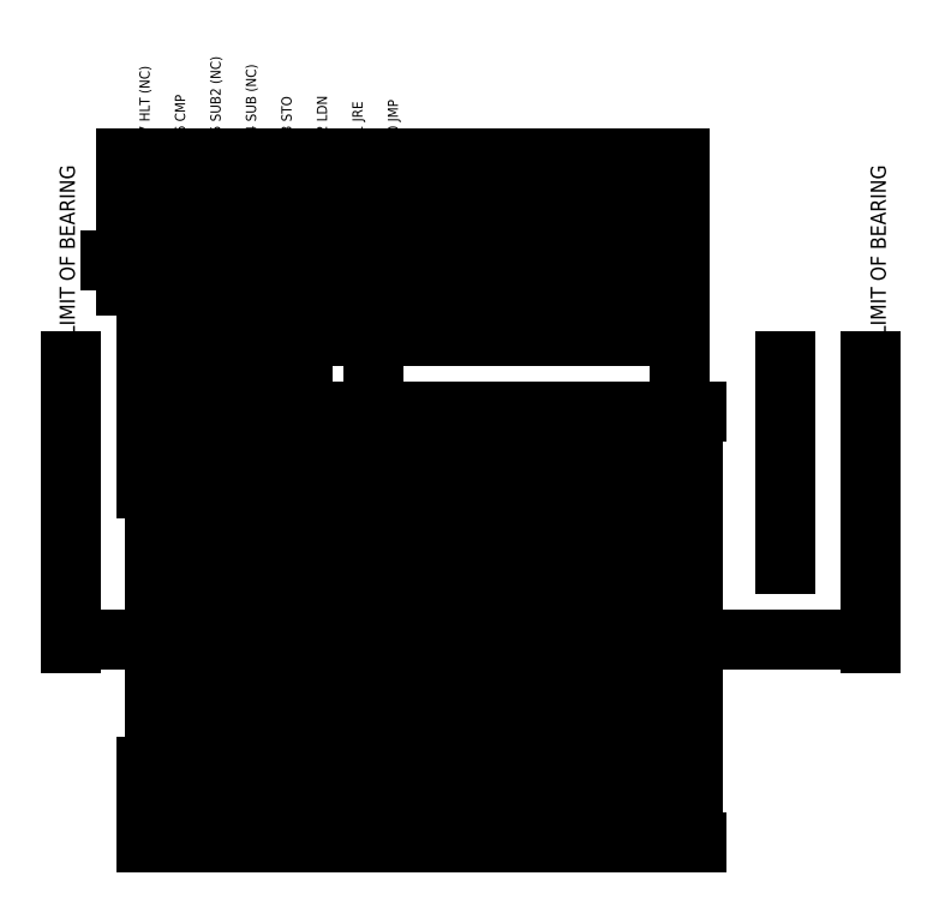
<metadata>
{"format":"dxf","ext":"dxf","renderer":"ezdxf+matplotlib","layout":"modelspace","background":"white","min_lineweight":24,"dpi":150}
</metadata>
<code>
0
SECTION
2
ENTITIES
0
LINE
8
0
10
0
20
-20
11
9.797e-15
21
140
0
LINE
8
0
10
14
20
-20
11
14
21
140
0
LINE
8
0
10
28
20
-20
11
28
21
140
0
LINE
8
0
10
42
20
-20
11
42
21
140
0
LINE
8
followers
10
-14
20
90
11
-14
21
140
0
LINE
8
followers
10
-8.5
20
90
11
-8.5
21
140
0
LINE
8
followers
10
-7
20
90
11
-7
21
140
0
LINE
8
followers
10
-5.5
20
90
11
-5.5
21
140
0
LINE
8
followers
10
5.5
20
90
11
5.5
21
140
0
LINE
8
followers
10
8.5
20
90
11
8.5
21
140
0
LINE
8
followers
10
7
20
90
11
7
21
140
0
LINE
8
followers
10
14
20
90
11
14
21
140
0
LINE
8
followers
10
19.5
20
90
11
19.5
21
140
0
LINE
8
followers
10
22.5
20
90
11
22.5
21
140
0
LINE
8
followers
10
33.5
20
90
11
33.5
21
140
0
LINE
8
followers
10
36.5
20
90
11
36.5
21
140
0
LINE
8
followers
10
47.5
20
90
11
47.5
21
140
0
LINE
8
followers
10
50.5
20
90
11
50.5
21
140
0
LINE
8
followers
10
61.5
20
90
11
61.5
21
140
0
LINE
8
followers
10
64.5
20
90
11
64.5
21
140
0
LINE
8
0
10
-8.5
20
90
11
-5.5
21
90
0
LINE
8
followers
10
19.5
20
90
11
22.5
21
90
0
LINE
8
followers
10
5.5
20
90
11
8.5
21
90
0
LINE
8
followers
10
33.5
20
90
11
36.5
21
90
0
LINE
8
followers
10
47.5
20
90
11
50.5
21
90
0
LINE
8
followers
10
61.5
20
90
11
64.5
21
90
0
LINE
8
followers
10
-20
20
100
11
140
21
100
0
LINE
8
followers
10
-2.5
20
95
11
-2.5
21
105
0
LINE
8
followers
10
-5.5
20
105
11
-2.5
21
105
0
LINE
8
followers
10
-5.5
20
95
11
-2.5
21
95
0
LINE
8
followers
10
2.5
20
95
11
2.5
21
105
0
LINE
8
followers
10
2.5
20
105
11
5.5
21
105
0
LINE
8
followers
10
2.5
20
95
11
5.5
21
95
0
LINE
8
followers
10
25.5
20
95
11
25.5
21
105
0
LINE
8
followers
10
22.5
20
105
11
25.5
21
105
0
LINE
8
followers
10
22.5
20
95
11
25.5
21
95
0
LINE
8
followers
10
30.5
20
95
11
30.5
21
105
0
LINE
8
followers
10
30.5
20
105
11
33.5
21
105
0
LINE
8
followers
10
30.5
20
95
11
33.5
21
95
0
LINE
8
followers
10
53.5
20
95
11
53.5
21
105
0
LINE
8
followers
10
50.5
20
105
11
53.5
21
105
0
LINE
8
followers
10
50.5
20
95
11
53.5
21
95
0
LINE
8
followers
10
58.5
20
95
11
58.5
21
105
0
LINE
8
followers
10
58.5
20
105
11
61.5
21
105
0
LINE
8
followers
10
58.5
20
95
11
61.5
21
95
0
DIMENSION
8
Dimensions
2
*D1
10
28
20
-30
30
0
11
14
21
-28.12
31
0
70
   32
71
    5
72
    0
3
Standard
53
0
210
0
220
0
230
1
13
0
23
-20
33
0
14
28
24
-20
34
0
0
DIMENSION
8
Dimensions
2
*D2
10
25.5
20
62
30
0
11
24
21
63.88
31
0
70
   32
71
    5
72
    0
3
Standard
53
0
210
0
220
0
230
1
13
22.5
23
60
33
0
14
25.5
24
60
34
0
0
DIMENSION
8
Dimensions
2
*D3
10
35
20
86
30
0
11
28
21
87.88
31
0
70
   32
71
    5
72
    0
3
Standard
53
0
210
0
220
0
230
1
13
21
23
90
33
0
14
35
24
90
34
0
0
LINE
8
0
10
56
20
-20
11
56
21
140
0
LINE
8
0
10
84
20
-20
11
84
21
140
0
LINE
8
followers
10
75.5
20
90
11
75.5
21
140
0
LINE
8
followers
10
78.5
20
90
11
78.5
21
140
0
LINE
8
followers
10
89.5
20
90
11
89.5
21
140
0
LINE
8
followers
10
92.5
20
90
11
92.5
21
140
0
LINE
8
followers
10
75.5
20
90
11
78.5
21
90
0
LINE
8
followers
10
89.5
20
90
11
92.5
21
90
0
LINE
8
followers
10
81.5
20
95
11
81.5
21
105
0
LINE
8
followers
10
78.5
20
105
11
81.5
21
105
0
LINE
8
followers
10
78.5
20
95
11
81.5
21
95
0
LINE
8
followers
10
86.5
20
95
11
86.5
21
105
0
LINE
8
followers
10
86.5
20
105
11
89.5
21
105
0
LINE
8
followers
10
86.5
20
95
11
89.5
21
95
0
LINE
8
Cam holders
10
107
20
-20
11
107
21
40
0
LINE
8
Cam holders
10
130
20
-20
11
130
21
40
0
LINE
8
Cam holders
10
153
20
-20
11
153
21
40
0
LINE
8
Cam holders
10
176
20
-20
11
176
21
40
0
LINE
8
Cam holders
10
199
20
-20
11
199
21
40
0
DIMENSION
8
Cam holders
2
*D4
10
56
20
-30
30
0
11
42
21
-28.12
31
0
70
   32
71
    5
3
Standard
53
0
210
0
220
0
230
1
13
28
23
-20
33
0
14
56
24
-20
34
0
0
DIMENSION
8
Dimensions
2
*D5
10
84
20
-30
30
0
11
70
21
-28.12
31
0
70
   32
71
    5
3
Standard
53
0
210
0
220
0
230
1
13
56
23
-20
33
0
14
84
24
-20
34
0
0
DIMENSION
8
Dimensions
2
*D6
10
107
20
-30
30
0
11
95.5
21
-28.12
31
0
70
   32
71
    5
3
Standard
53
0
210
0
220
0
230
1
13
84
23
-20
33
0
14
107
24
-20
34
0
0
DIMENSION
8
Dimensions
2
*D7
10
130
20
-30
30
0
11
118.5
21
-28.12
31
0
70
   32
71
    5
3
Standard
53
0
210
0
220
0
230
1
13
107
23
-20
33
0
14
130
24
-20
34
0
0
DIMENSION
8
Dimensions
2
*D8
10
153
20
-30
30
0
11
141.5
21
-28.12
31
0
70
   32
71
    5
3
Standard
53
0
210
0
220
0
230
1
13
130
23
-20
33
0
14
153
24
-20
34
0
0
DIMENSION
8
Dimensions
2
*D9
10
176
20
-30
30
0
11
164.5
21
-28.12
31
0
70
   32
71
    5
3
Standard
53
0
210
0
220
0
230
1
13
153
23
-20
33
0
14
176
24
-20
34
0
0
DIMENSION
8
Dimensions
2
*D10
10
199
20
-30
30
0
11
187.5
21
-28.12
31
0
70
   32
71
    5
3
Standard
53
0
210
0
220
0
230
1
13
176
23
-20
33
0
14
199
24
-20
34
0
0
LINE
8
followers
10
101.5
20
90
11
104.5
21
90
0
LINE
8
followers
10
104.5
20
90
11
104.5
21
140
0
LINE
8
Dimensions
10
101.5
20
90
11
101.5
21
140
0
LINE
8
followers
10
109.5
20
90
11
112.5
21
90
0
LINE
8
followers
10
112.5
20
90
11
112.5
21
140
0
LINE
8
Dimensions
10
109.5
20
90
11
109.5
21
140
0
LINE
8
followers
10
124.5
20
90
11
127.5
21
90
0
LINE
8
followers
10
127.5
20
90
11
127.5
21
140
0
LINE
8
Dimensions
10
124.5
20
90
11
124.5
21
140
0
LINE
8
followers
10
132.5
20
90
11
135.5
21
90
0
LINE
8
followers
10
135.5
20
90
11
135.5
21
140
0
LINE
8
Dimensions
10
132.5
20
90
11
132.5
21
140
0
LINE
8
followers
10
147.5
20
90
11
150.5
21
90
0
LINE
8
followers
10
150.5
20
90
11
150.5
21
140
0
LINE
8
Dimensions
10
147.5
20
90
11
147.5
21
140
0
LINE
8
followers
10
155.5
20
90
11
158.5
21
90
0
LINE
8
followers
10
158.5
20
90
11
158.5
21
140
0
LINE
8
Dimensions
10
155.5
20
90
11
155.5
21
140
0
LINE
8
followers
10
170.5
20
90
11
173.5
21
90
0
LINE
8
followers
10
173.5
20
90
11
173.5
21
140
0
LINE
8
Dimensions
10
170.5
20
90
11
170.5
21
140
0
LINE
8
followers
10
178.5
20
90
11
181.5
21
90
0
LINE
8
followers
10
181.5
20
90
11
181.5
21
140
0
LINE
8
Dimensions
10
178.5
20
90
11
178.5
21
140
0
LINE
8
followers
10
193.5
20
90
11
196.5
21
90
0
LINE
8
followers
10
196.5
20
90
11
196.5
21
140
0
LINE
8
Dimensions
10
193.5
20
90
11
193.5
21
140
0
LINE
8
followers
10
201.5
20
90
11
204.5
21
90
0
LINE
8
followers
10
204.5
20
90
11
204.5
21
140
0
LINE
8
Dimensions
10
201.5
20
90
11
201.5
21
140
0
DIMENSION
8
Dimensions
2
*D11
10
204.5
20
70
30
0
11
99.5
21
71.88
31
0
70
   32
71
    5
3
Standard
53
0
210
0
220
0
230
1
13
-5.5
23
60
33
0
14
204.5
24
60
34
0
0
LINE
8
Dimensions
10
-35.8
20
-20
11
-35.8
21
60
0
LINE
8
Dimensions
10
-2.5
20
-20
11
2.5
21
-20
0
LINE
8
Dimensions
10
246.5
20
-20
11
246.5
21
60
0
LINE
8
Dimensions
10
279.8
20
-20
11
279.8
21
60
0
MTEXT
8
Labels
10
-40
20
70
30
0
40
6
41
71
71
    1
72
    1
1
LIMIT OF BEARING
7

210
0
220
0
230
1
50
90
73
    2
44
1
0
MTEXT
8
Labels
10
280
20
70
30
0
40
6
41
71
71
    1
72
    1
1
LIMIT OF BEARING
7

210
0
220
0
230
1
50
90
73
    2
44
1
0
DIMENSION
8
Labels
2
*D12
10
279.8
20
-50
30
0
11
122
21
-48.12
31
0
70
   32
71
    5
3
Standard
53
0
210
0
220
0
230
1
13
-35.8
23
60
33
0
14
279.8
24
60
34
0
0
LINE
8
0
10
-2.5
20
-130
11
-2.5
21
40
0
LINE
8
0
10
2.5
20
-130
11
2.5
21
40
0
LINE
8
0
10
25.5
20
-130
11
25.5
21
40
0
LINE
8
0
10
30.5
20
-130
11
30.5
21
40
0
LINE
8
0
10
53.5
20
-130
11
53.5
21
40
0
LINE
8
0
10
58.5
20
-130
11
58.5
21
40
0
LINE
8
0
10
81.5
20
-130
11
81.5
21
40
0
LINE
8
0
10
109.5
20
-130
11
109.5
21
40
0
LINE
8
0
10
127.5
20
-130
11
127.5
21
40
0
LINE
8
0
10
132.5
20
-130
11
132.5
21
40
0
LINE
8
0
10
150.5
20
-130
11
150.5
21
40
0
LINE
8
0
10
155.5
20
-130
11
155.5
21
40
0
LINE
8
0
10
173.5
20
-130
11
173.5
21
40
0
LINE
8
0
10
178.5
20
-130
11
178.5
21
40
0
LINE
8
0
10
196.5
20
-130
11
196.5
21
40
0
LINE
8
0
10
201.5
20
-130
11
201.5
21
40
0
LINE
8
0
10
86.5
20
-130
11
86.5
21
40
0
LINE
8
0
10
104.5
20
-130
11
104.5
21
40
0
DIMENSION
8
Dimensions
2
*D13
10
104.5
20
-10
30
0
11
95.5
21
-8.125
31
0
70
   32
71
    5
3
Standard
53
0
210
0
220
0
230
1
13
86.5
23
-30
33
0
14
104.5
24
-30
34
0
0
LINE
8
0
10
-2.5
20
30
11
2.5
21
30
0
LINE
8
cam_profiles
10
2.5
20
10
11
5.5
21
10
0
LINE
8
cam_profiles
10
-5.5
20
10
11
-2.5
21
10
0
LINE
8
0
10
25.5
20
30
11
30.5
21
30
0
LINE
8
cam_profiles
10
30.5
20
10
11
33.5
21
10
0
LINE
8
cam_profiles
10
22.5
20
10
11
25.5
21
10
0
DIMENSION
8
Dimensions
2
*D14
10
30.5
20
5
30
0
11
28
21
6.875
31
0
70
   32
71
    5
72
    0
3
Standard
53
0
210
0
220
0
230
1
13
25.5
23
30
33
0
14
30.5
24
30
34
0
0
DIMENSION
8
Dimensions
2
*D15
10
25.5
20
-7
30
0
11
14
21
-5.125
31
0
70
   32
71
    5
72
    0
3
Standard
53
0
210
0
220
0
230
1
13
2.5
23
10
33
0
14
25.5
24
10
34
0
0
DIMENSION
8
Dimensions
2
*D16
10
22.5
20
7
30
0
11
14
21
8.875
31
0
70
   32
71
    5
72
    0
3
Standard
53
0
210
0
220
0
230
1
13
5.5
23
10
33
0
14
22.5
24
10
34
0
0
LINE
8
0
10
53.5
20
30
11
58.5
21
30
0
LINE
8
0
10
81.5
20
30
11
86.5
21
30
0
LINE
8
cam_profiles
10
58.5
20
10
11
61.5
21
10
0
LINE
8
cam_profiles
10
50.5
20
10
11
53.5
21
10
0
LINE
8
cam_profiles
10
86.5
20
10
11
89.5
21
10
0
LINE
8
cam_profiles
10
78.5
20
10
11
81.5
21
10
0
LINE
8
0
10
104.5
20
30
11
109.5
21
30
0
LINE
8
cam_profiles
10
109.5
20
10
11
112.5
21
10
0
LINE
8
cam_profiles
10
101.5
20
10
11
104.5
21
10
0
LINE
8
0
10
127.5
20
30
11
132.5
21
30
0
LINE
8
cam_profiles
10
132.5
20
10
11
135.5
21
10
0
LINE
8
cam_profiles
10
124.5
20
10
11
127.5
21
10
0
LINE
8
0
10
150.5
20
30
11
155.5
21
30
0
LINE
8
cam_profiles
10
155.5
20
10
11
158.5
21
10
0
LINE
8
cam_profiles
10
147.5
20
10
11
150.5
21
10
0
LINE
8
0
10
173.5
20
30
11
178.5
21
30
0
LINE
8
cam_profiles
10
178.5
20
10
11
181.5
21
10
0
LINE
8
cam_profiles
10
170.5
20
10
11
173.5
21
10
0
LINE
8
0
10
196.5
20
30
11
201.5
21
30
0
LINE
8
cam_profiles
10
201.5
20
10
11
204.5
21
10
0
LINE
8
cam_profiles
10
193.5
20
10
11
196.5
21
10
0
DIMENSION
8
Dimensions
2
*D17
10
124.5
20
0
30
0
11
118.5
21
1.875
31
0
70
   32
71
    5
3
Standard
53
0
210
0
220
0
230
1
13
112.5
23
10
33
0
14
124.5
24
10
34
0
0
DIMENSION
8
Dimensions
2
*D18
10
78.5
20
0
30
0
11
70
21
1.875
31
0
70
   32
71
    5
3
Standard
53
0
210
0
220
0
230
1
13
61.5
23
10
33
0
14
78.5
24
10
34
0
0
LINE
8
cam_profiles
10
86.5
20
10
11
86.5
21
40
0
LINE
8
cam_profiles
10
104.5
20
10
11
104.5
21
40
0
LINE
8
cam_profiles
10
109.5
20
10
11
109.5
21
40
0
LINE
8
cam_profiles
10
112.5
20
10
11
112.5
21
40
0
LINE
8
cam_profiles
10
124.5
20
10
11
124.5
21
40
0
LINE
8
cam_profiles
10
127.5
20
10
11
127.5
21
40
0
LINE
8
Cam holders
10
124.5
20
10
11
124.5
21
40
0
LINE
8
cam_profiles
10
135.5
20
10
11
135.5
21
40
0
LINE
8
cam_profiles
10
132.5
20
10
11
132.5
21
40
0
LINE
8
cam_profiles
10
147.5
20
10
11
147.5
21
40
0
LINE
8
cam_profiles
10
150.5
20
10
11
150.5
21
40
0
LINE
8
cam_profiles
10
155.5
20
10
11
155.5
21
40
0
LINE
8
cam_profiles
10
158.5
20
10
11
158.5
21
40
0
LINE
8
cam_profiles
10
170.5
20
10
11
170.5
21
40
0
LINE
8
cam_profiles
10
173.5
20
10
11
173.5
21
40
0
LINE
8
cam_profiles
10
178.5
20
10
11
178.5
21
40
0
LINE
8
cam_profiles
10
181.5
20
10
11
181.5
21
40
0
LINE
8
cam_profiles
10
193.5
20
10
11
193.5
21
40
0
LINE
8
cam_profiles
10
196.5
20
10
11
196.5
21
40
0
LINE
8
cam_profiles
10
201.5
20
10
11
201.5
21
40
0
LINE
8
cam_profiles
10
204.5
20
10
11
204.5
21
40
0
LINE
8
cam_profiles
10
50.5
20
10
11
50.5
21
40
0
LINE
8
cam_profiles
10
53.5
20
10
11
53.5
21
40
0
LINE
8
cam_profiles
10
58.5
20
10
11
58.5
21
40
0
LINE
8
cam_profiles
10
61.5
20
10
11
61.5
21
40
0
LINE
8
cam_profiles
10
33.5
20
10
11
33.5
21
40
0
LINE
8
cam_profiles
10
30.5
20
10
11
30.5
21
40
0
LINE
8
cam_profiles
10
25.5
20
10
11
25.5
21
40
0
LINE
8
cam_profiles
10
22.5
20
10
11
22.5
21
40
0
LINE
8
cam_profiles
10
5.5
20
10
11
5.5
21
40
0
LINE
8
cam_profiles
10
2.5
20
10
11
2.5
21
40
0
LINE
8
cam_profiles
10
-2.5
20
10
11
-2.5
21
40
0
LINE
8
cam_profiles
10
-5.5
20
10
11
-5.5
21
40
0
LINE
8
cam_profiles
10
78.5
20
10
11
78.5
21
40
0
LINE
8
cam_profiles
10
81.5
20
10
11
81.5
21
40
0
LINE
8
cam_profiles
10
2.5
20
40
11
5.5
21
40
0
LINE
8
cam_profiles
10
-5.5
20
40
11
-2.5
21
40
0
LINE
8
cam_profiles
10
30.5
20
40
11
33.5
21
40
0
LINE
8
cam_profiles
10
22.5
20
40
11
25.5
21
40
0
LINE
8
cam_profiles
10
58.5
20
40
11
61.5
21
40
0
LINE
8
cam_profiles
10
50.5
20
40
11
53.5
21
40
0
LINE
8
cam_profiles
10
86.5
20
40
11
89.5
21
40
0
LINE
8
cam_profiles
10
78.5
20
40
11
81.5
21
40
0
LINE
8
cam_profiles
10
109.5
20
40
11
112.5
21
40
0
LINE
8
cam_profiles
10
101.5
20
40
11
104.5
21
40
0
LINE
8
cam_profiles
10
132.5
20
40
11
135.5
21
40
0
LINE
8
cam_profiles
10
124.5
20
40
11
127.5
21
40
0
LINE
8
cam_profiles
10
155.5
20
40
11
158.5
21
40
0
LINE
8
cam_profiles
10
147.5
20
40
11
150.5
21
40
0
LINE
8
cam_profiles
10
178.5
20
40
11
181.5
21
40
0
LINE
8
cam_profiles
10
170.5
20
40
11
173.5
21
40
0
LINE
8
cam_profiles
10
201.5
20
40
11
204.5
21
40
0
LINE
8
cam_profiles
10
193.5
20
40
11
196.5
21
40
0
LINE
8
Cam holders
10
89.5
20
40
11
89.5
21
10
0
LINE
8
Cam holders
10
101.5
20
10
11
101.5
21
40
0
LINE
8
Labels
10
-2.5
20
-120
11
2.5
21
-120
0
LINE
8
Cam holders
10
25.5
20
-120
11
30.5
21
-120
0
LINE
8
Cam holders
10
53.5
20
-120
11
58.5
21
-120
0
LINE
8
Cam holders
10
150.5
20
-120
11
155.5
21
-120
0
LINE
8
Cam holders
10
173.5
20
-120
11
178.5
21
-120
0
LINE
8
Cam holders
10
196.5
20
-120
11
201.5
21
-120
0
LINE
8
Cam holders
10
81.5
20
-120
11
86.5
21
-120
0
LINE
8
Cam holders
10
104.5
20
-120
11
109.5
21
-120
0
LINE
8
Cam holders
10
127.5
20
-120
11
132.5
21
-120
0
LINE
8
cam_profiles
10
2.5
20
-130
11
5.5
21
-130
0
LINE
8
cam_profiles
10
-5.5
20
-130
11
-2.5
21
-130
0
LINE
8
cam_profiles
10
30.5
20
-130
11
33.5
21
-130
0
LINE
8
cam_profiles
10
22.5
20
-130
11
25.5
21
-130
0
LINE
8
cam_profiles
10
58.5
20
-130
11
61.5
21
-130
0
LINE
8
cam_profiles
10
50.5
20
-130
11
53.5
21
-130
0
LINE
8
cam_profiles
10
86.5
20
-130
11
89.5
21
-130
0
LINE
8
cam_profiles
10
78.5
20
-130
11
81.5
21
-130
0
LINE
8
cam_profiles
10
109.5
20
-130
11
112.5
21
-130
0
LINE
8
cam_profiles
10
101.5
20
-130
11
104.5
21
-130
0
LINE
8
cam_profiles
10
132.5
20
-130
11
135.5
21
-130
0
LINE
8
cam_profiles
10
124.5
20
-130
11
127.5
21
-130
0
LINE
8
cam_profiles
10
155.5
20
-130
11
158.5
21
-130
0
LINE
8
cam_profiles
10
147.5
20
-130
11
150.5
21
-130
0
LINE
8
cam_profiles
10
178.5
20
-130
11
181.5
21
-130
0
LINE
8
cam_profiles
10
170.5
20
-130
11
173.5
21
-130
0
LINE
8
cam_profiles
10
201.5
20
-130
11
204.5
21
-130
0
LINE
8
cam_profiles
10
193.5
20
-130
11
196.5
21
-130
0
LINE
8
cam_profiles
10
86.5
20
-130
11
86.5
21
-100
0
LINE
8
cam_profiles
10
104.5
20
-130
11
104.5
21
-100
0
LINE
8
cam_profiles
10
109.5
20
-130
11
109.5
21
-100
0
LINE
8
cam_profiles
10
112.5
20
-130
11
112.5
21
-100
0
LINE
8
cam_profiles
10
124.5
20
-130
11
124.5
21
-100
0
LINE
8
cam_profiles
10
127.5
20
-130
11
127.5
21
-100
0
LINE
8
Cam holders
10
124.5
20
-130
11
124.5
21
-100
0
LINE
8
cam_profiles
10
135.5
20
-130
11
135.5
21
-100
0
LINE
8
cam_profiles
10
132.5
20
-130
11
132.5
21
-100
0
LINE
8
cam_profiles
10
147.5
20
-130
11
147.5
21
-100
0
LINE
8
cam_profiles
10
150.5
20
-130
11
150.5
21
-100
0
LINE
8
cam_profiles
10
155.5
20
-130
11
155.5
21
-100
0
LINE
8
cam_profiles
10
158.5
20
-130
11
158.5
21
-100
0
LINE
8
cam_profiles
10
170.5
20
-130
11
170.5
21
-100
0
LINE
8
cam_profiles
10
173.5
20
-130
11
173.5
21
-100
0
LINE
8
cam_profiles
10
178.5
20
-130
11
178.5
21
-100
0
LINE
8
cam_profiles
10
181.5
20
-130
11
181.5
21
-100
0
LINE
8
cam_profiles
10
193.5
20
-130
11
193.5
21
-100
0
LINE
8
cam_profiles
10
196.5
20
-130
11
196.5
21
-100
0
LINE
8
cam_profiles
10
201.5
20
-130
11
201.5
21
-100
0
LINE
8
cam_profiles
10
204.5
20
-130
11
204.5
21
-100
0
LINE
8
cam_profiles
10
50.5
20
-130
11
50.5
21
-100
0
LINE
8
cam_profiles
10
53.5
20
-130
11
53.5
21
-100
0
LINE
8
cam_profiles
10
58.5
20
-130
11
58.5
21
-100
0
LINE
8
cam_profiles
10
61.5
20
-130
11
61.5
21
-100
0
LINE
8
cam_profiles
10
33.5
20
-130
11
33.5
21
-100
0
LINE
8
cam_profiles
10
30.5
20
-130
11
30.5
21
-100
0
LINE
8
cam_profiles
10
25.5
20
-130
11
25.5
21
-100
0
LINE
8
cam_profiles
10
22.5
20
-130
11
22.5
21
-100
0
LINE
8
cam_profiles
10
5.5
20
-130
11
5.5
21
-100
0
LINE
8
cam_profiles
10
2.5
20
-130
11
2.5
21
-100
0
LINE
8
cam_profiles
10
-2.5
20
-130
11
-2.5
21
-100
0
LINE
8
cam_profiles
10
-5.5
20
-130
11
-5.5
21
-100
0
LINE
8
cam_profiles
10
78.5
20
-130
11
78.5
21
-100
0
LINE
8
cam_profiles
10
81.5
20
-130
11
81.5
21
-100
0
LINE
8
cam_profiles
10
2.5
20
-100
11
5.5
21
-100
0
LINE
8
cam_profiles
10
-5.5
20
-100
11
-2.5
21
-100
0
LINE
8
cam_profiles
10
30.5
20
-100
11
33.5
21
-100
0
LINE
8
cam_profiles
10
22.5
20
-100
11
25.5
21
-100
0
LINE
8
cam_profiles
10
58.5
20
-100
11
61.5
21
-100
0
LINE
8
cam_profiles
10
50.5
20
-100
11
53.5
21
-100
0
LINE
8
cam_profiles
10
86.5
20
-100
11
89.5
21
-100
0
LINE
8
cam_profiles
10
78.5
20
-100
11
81.5
21
-100
0
LINE
8
cam_profiles
10
109.5
20
-100
11
112.5
21
-100
0
LINE
8
cam_profiles
10
101.5
20
-100
11
104.5
21
-100
0
LINE
8
cam_profiles
10
132.5
20
-100
11
135.5
21
-100
0
LINE
8
cam_profiles
10
124.5
20
-100
11
127.5
21
-100
0
LINE
8
cam_profiles
10
155.5
20
-100
11
158.5
21
-100
0
LINE
8
cam_profiles
10
147.5
20
-100
11
150.5
21
-100
0
LINE
8
cam_profiles
10
178.5
20
-100
11
181.5
21
-100
0
LINE
8
cam_profiles
10
170.5
20
-100
11
173.5
21
-100
0
LINE
8
cam_profiles
10
201.5
20
-100
11
204.5
21
-100
0
LINE
8
cam_profiles
10
193.5
20
-100
11
196.5
21
-100
0
LINE
8
Cam holders
10
89.5
20
-100
11
89.5
21
-130
0
LINE
8
Cam holders
10
101.5
20
-130
11
101.5
21
-100
0
DIMENSION
8
Cam holders
2
*D19
10
210
20
40
30
0
11
208.1
21
-45
31
0
70
   32
71
    5
3
Standard
53
0
210
0
220
0
230
1
13
204.5
23
-130
33
0
14
204.5
24
40
34
0
50
90
0
LINE
8
Cam holders
10
-2.5
20
-45
11
2.5
21
-45
0
MTEXT
8
Labels
10
75.5
20
150
30
0
40
4
41
13.22
71
    1
72
    1
1
1 JRE
7

210
0
220
0
230
1
50
90
73
    2
44
1
0
MTEXT
8
Labels
10
89.5
20
150
30
0
40
4
41
15
71
    1
72
    1
1
0 JMP
7

210
0
220
0
230
1
50
90
73
    2
44
1
0
MTEXT
8
Labels
10
61.5
20
150
30
0
40
4
41
15
71
    1
72
    1
1
2 LDN
7

210
0
220
0
230
1
50
90
73
    2
44
1
0
MTEXT
8
Labels
10
47.5
20
150
30
0
40
4
41
15.44
71
    1
72
    1
1
3 STO
7

210
0
220
0
230
1
50
90
73
    2
44
1
0
MTEXT
8
Labels
10
33.5
20
150
30
0
40
4
41
29.11
71
    1
72
    1
1
4 SUB (NC)
7

210
0
220
0
230
1
50
90
73
    2
44
1
0
MTEXT
8
Labels
10
19.5
20
150
30
0
40
4
41
31.78
71
    1
72
    1
1
5 SUB2 (NC)
7

210
0
220
0
230
1
50
90
73
    2
44
1
0
MTEXT
8
Labels
10
5.5
20
150
30
0
40
4
41
15.44
71
    1
72
    1
1
6 CMP
7

210
0
220
0
230
1
50
90
73
    2
44
1
0
MTEXT
8
Labels
10
-8.5
20
150
30
0
40
4
41
28.22
71
    1
72
    1
1
7 HLT (NC)
7

210
0
220
0
230
1
50
90
73
    2
44
1
0
ENDSEC
0
EOF

</code>
